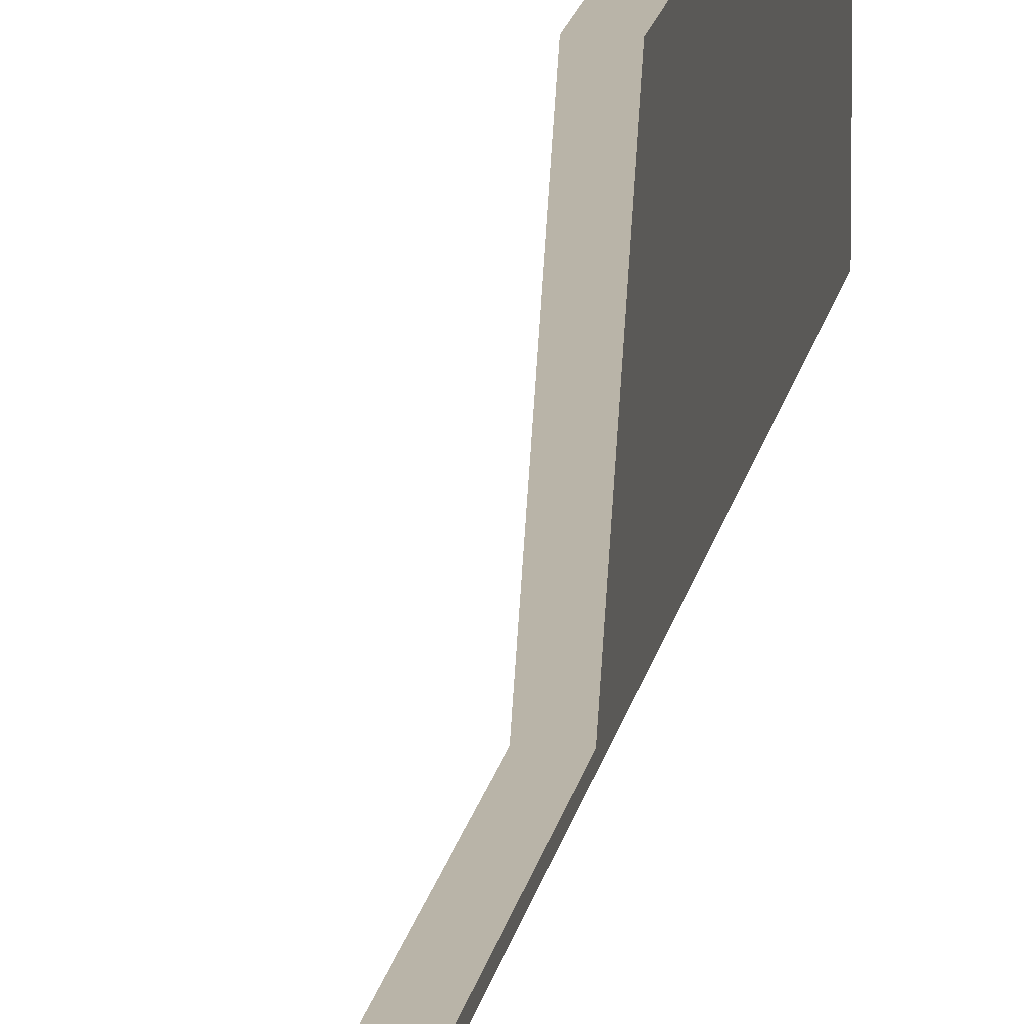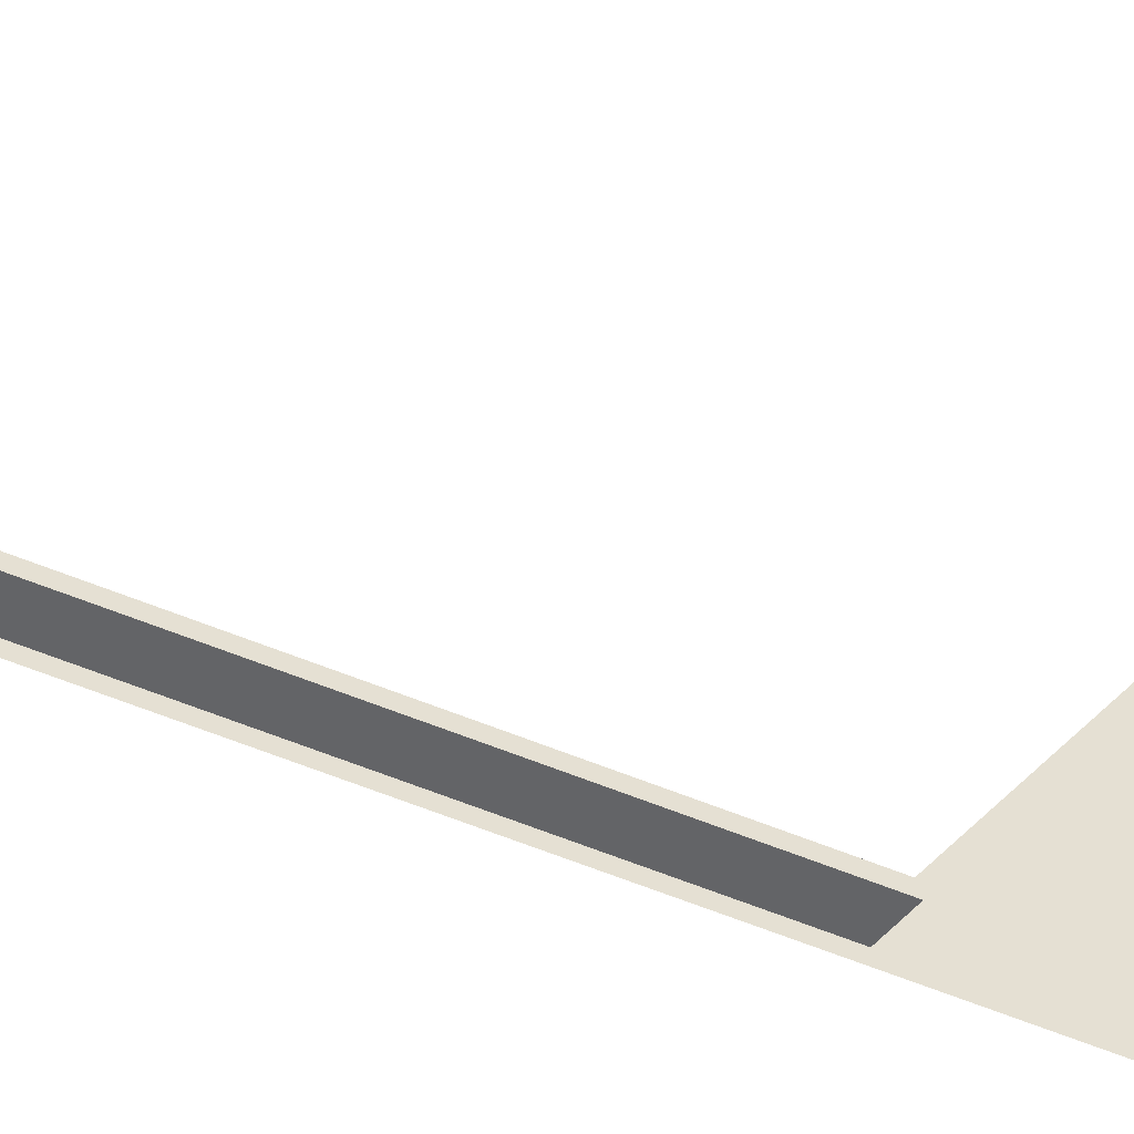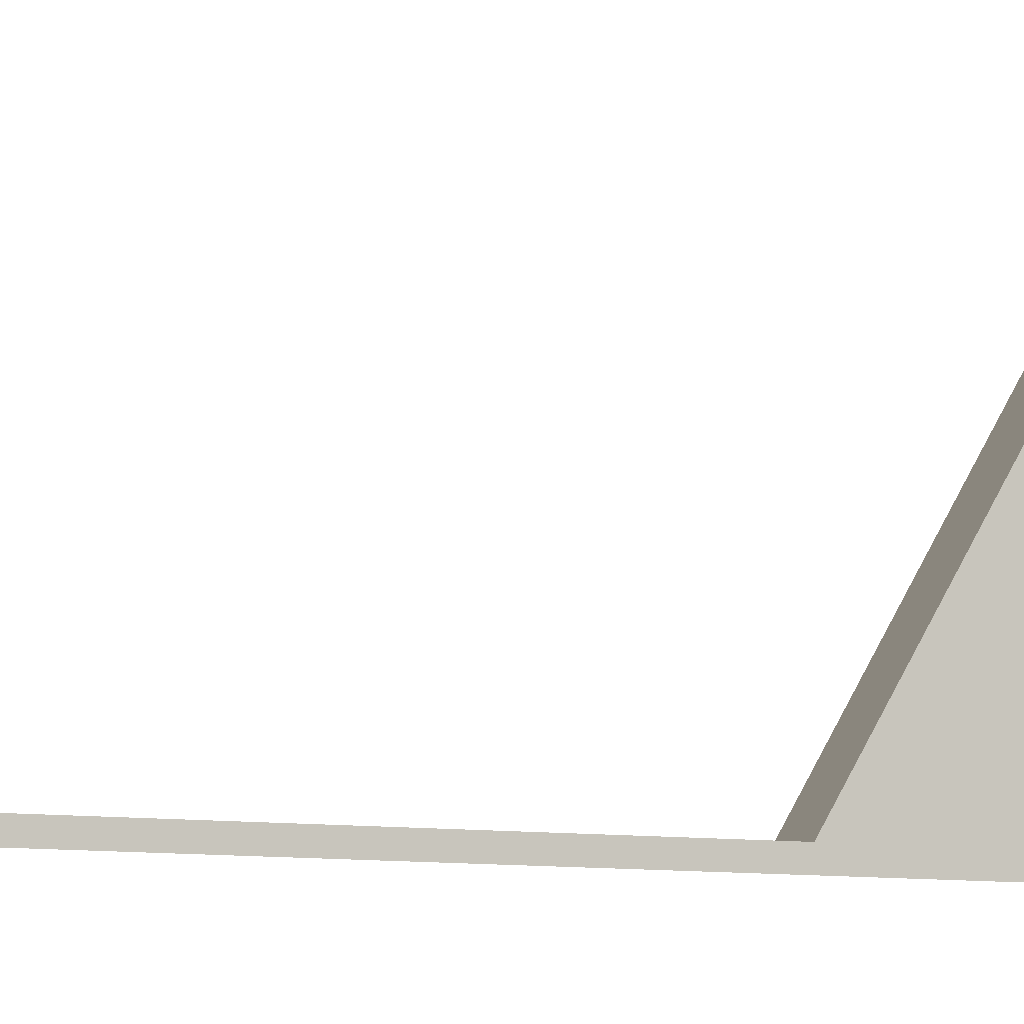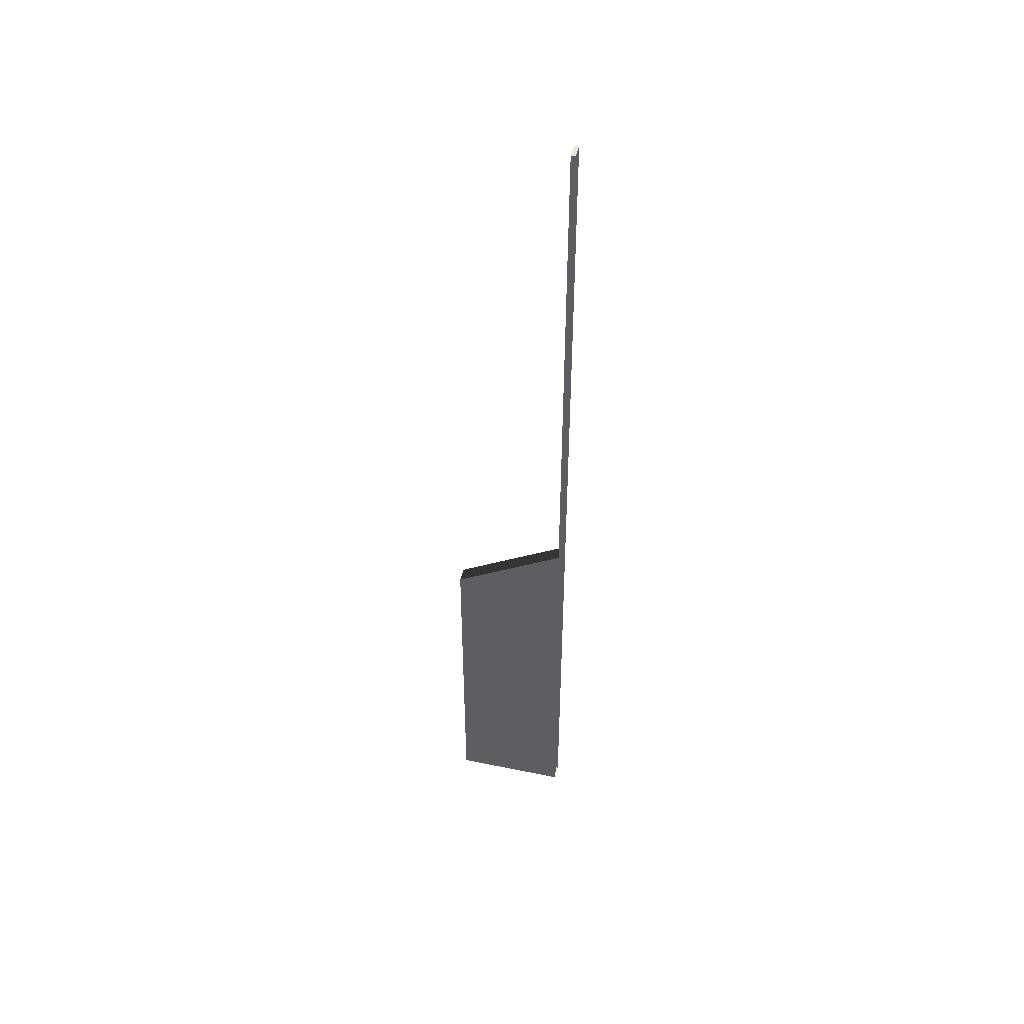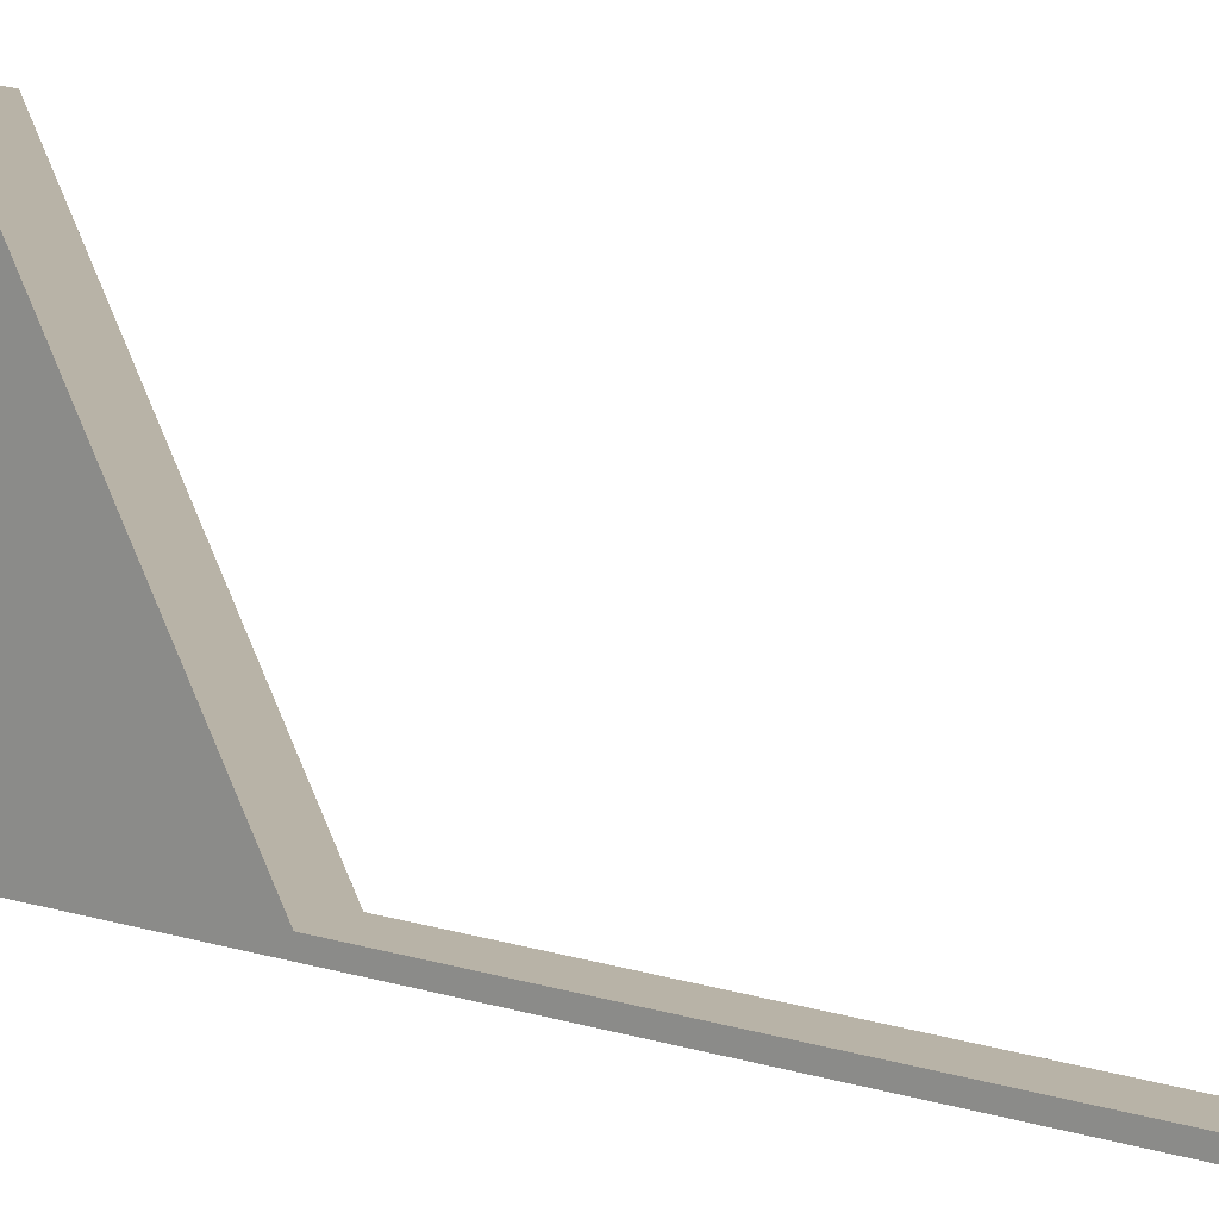
<metadata>
{"format":"obj","ext":"obj","renderer":"f3d","projection":"perspective","resolution":1024,"background":"white","views":[{"elev":13.1,"azim":7.6,"up":"+Y"},{"elev":-51.2,"azim":65.1,"up":"+Y"},{"elev":-5.6,"azim":62.7,"up":"+Y"},{"elev":47.6,"azim":-77.0,"up":"+Z"},{"elev":12.9,"azim":-49.2,"up":"+Y"}]}
</metadata>
<code>
o base_-_filler_default
v -0.5 0 28.44
v -0.5 0 32
v -0.5 7.5 -32
v -0.5 7.5 -28.44
v -0.5 7.5 -24.89
v -0.5 7.5 -21.33
v -0.5 7.5 -17.78
v -0.5 7.5 -14.22
v -0.5 7.5 -10.67
v -0.5 7.5 -8
v -0.5 0 -3.556
v -0.5 0 0
v -0.5 0 3.556
v -0.5 0 7.111
v -0.5 0 10.67
v -0.5 0 14.22
v -0.5 0 17.78
v -0.5 0 21.33
v -0.5 0 24.89
v 0.5 0 28.44
v 0.5 0 32
v 0.5 7.5 -32
v 0.5 7.5 -28.44
v 0.5 7.5 -24.89
v 0.5 7.5 -21.33
v 0.5 7.5 -17.78
v 0.5 7.5 -14.22
v 0.5 7.5 -10.67
v 0.5 7.5 -8
v 0.5 0 -3.556
v 0.5 0 0
v 0.5 0 3.556
v 0.5 0 7.111
v 0.5 0 10.67
v 0.5 0 14.22
v 0.5 0 17.78
v 0.5 0 21.33
v 0.5 0 24.89
v -0.5 -0.3 32
v -0.5 -0.3 28.44
v -0.5 -0.3 -28.44
v -0.5 -0.3 -32
v -0.5 -0.3 -24.89
v -0.5 -0.3 -21.33
v -0.5 -0.3 -17.78
v -0.5 -0.3 -14.22
v -0.5 -0.3 -10.67
v -0.5 -0.3 -7.111
v -0.5 -0.3 -3.556
v -0.5 -0.3 0
v -0.5 -0.3 3.556
v -0.5 -0.3 7.111
v -0.5 -0.3 10.67
v -0.5 -0.3 14.22
v -0.5 -0.3 17.78
v -0.5 -0.3 21.33
v -0.5 -0.3 24.89
v 0.5 -0.3 32
v 0.5 -0.3 28.44
v 0.5 -0.3 -28.44
v 0.5 -0.3 -32
v 0.5 -0.3 -24.89
v 0.5 -0.3 -21.33
v 0.5 -0.3 -17.78
v 0.5 -0.3 -14.22
v 0.5 -0.3 -10.67
v 0.5 -0.3 -7.111
v 0.5 -0.3 -3.556
v 0.5 -0.3 0
v 0.5 -0.3 3.556
v 0.5 -0.3 7.111
v 0.5 -0.3 10.67
v 0.5 -0.3 14.22
v 0.5 -0.3 17.78
v 0.5 -0.3 21.33
v 0.5 -0.3 24.89
g default
f 2 58 21
f 27 9 28
f 12 49 50
f 32 14 33
f 30 12 31
f 38 1 20
f 26 8 27
f 22 4 23
f 25 7 26
f 33 15 34
f 37 19 38
f 35 17 36
f 36 18 37
f 34 16 35
f 28 10 29
f 24 6 25
f 23 5 24
f 31 13 32
f 29 11 30
f 36 73 35
f 34 71 33
f 4 42 41
f 20 76 38
f 27 64 26
f 35 72 34
f 28 65 27
f 23 61 22
f 5 41 43
f 13 50 51
f 31 68 30
f 8 45 46
f 1 57 40
f 6 43 44
f 7 44 45
f 29 66 28
f 21 59 20
f 11 48 49
f 33 70 32
f 9 46 47
f 10 47 48
f 18 55 56
f 24 60 23
f 2 40 39
f 38 75 37
f 16 53 54
f 17 54 55
f 32 69 31
f 25 62 24
f 26 63 25
f 29 68 67
f 15 52 53
f 19 56 57
f 14 51 52
f 37 74 36
f 61 3 22
f 20 2 21
f 2 39 58
f 27 8 9
f 12 11 49
f 32 13 14
f 30 11 12
f 38 19 1
f 26 7 8
f 22 3 4
f 25 6 7
f 33 14 15
f 37 18 19
f 35 16 17
f 36 17 18
f 34 15 16
f 28 9 10
f 24 5 6
f 23 4 5
f 31 12 13
f 29 10 11
f 36 74 73
f 34 72 71
f 4 3 42
f 20 59 76
f 27 65 64
f 35 73 72
f 28 66 65
f 23 60 61
f 5 4 41
f 13 12 50
f 31 69 68
f 8 7 45
f 1 19 57
f 6 5 43
f 7 6 44
f 29 67 66
f 21 58 59
f 11 10 48
f 33 71 70
f 9 8 46
f 10 9 47
f 18 17 55
f 24 62 60
f 2 1 40
f 38 76 75
f 16 15 53
f 17 16 54
f 32 70 69
f 25 63 62
f 26 64 63
f 29 30 68
f 15 14 52
f 19 18 56
f 14 13 51
f 37 75 74
f 61 42 3
f 20 1 2

</code>
